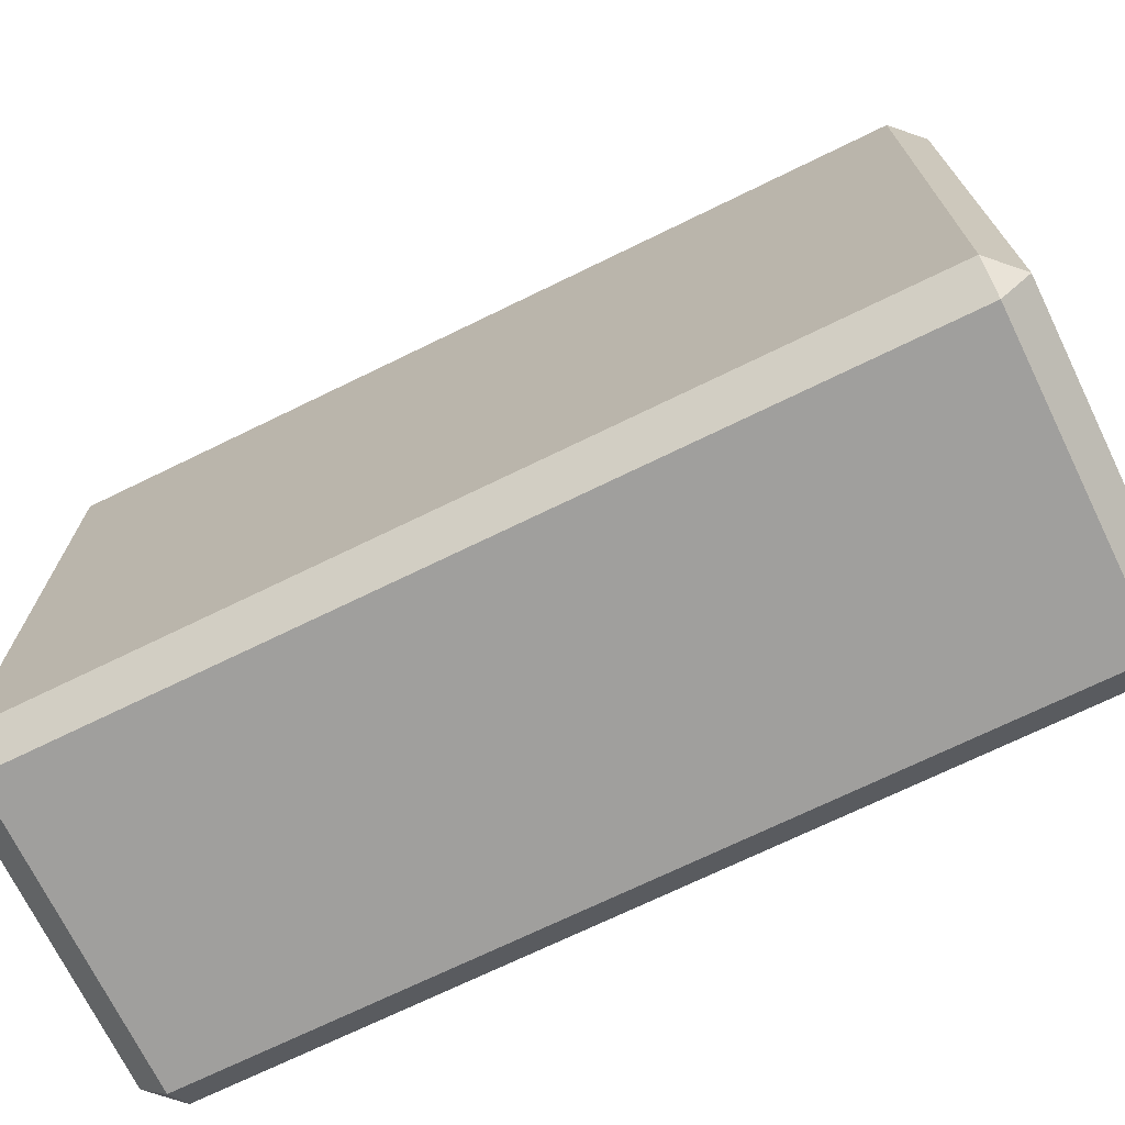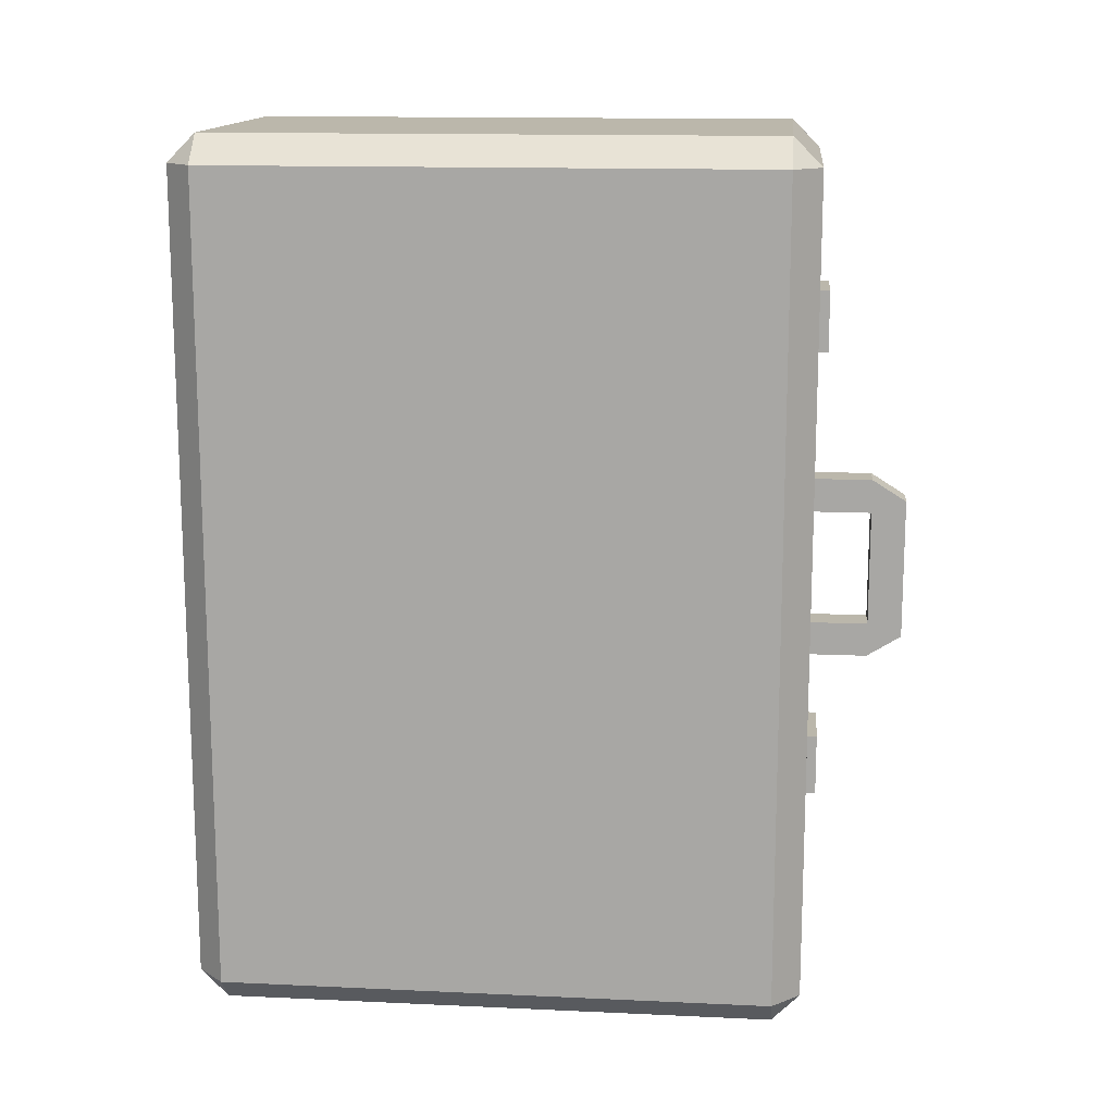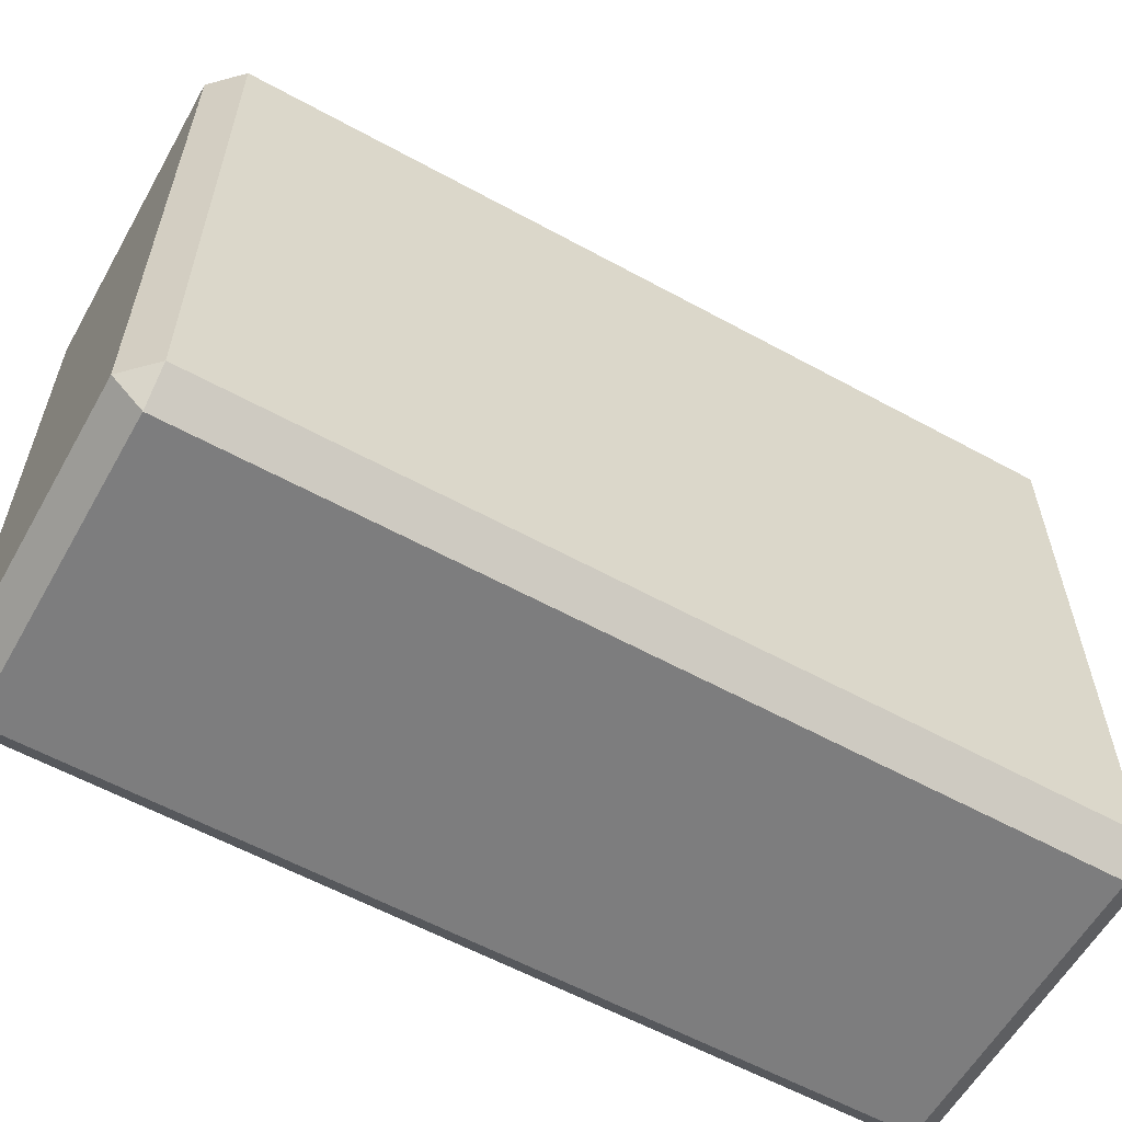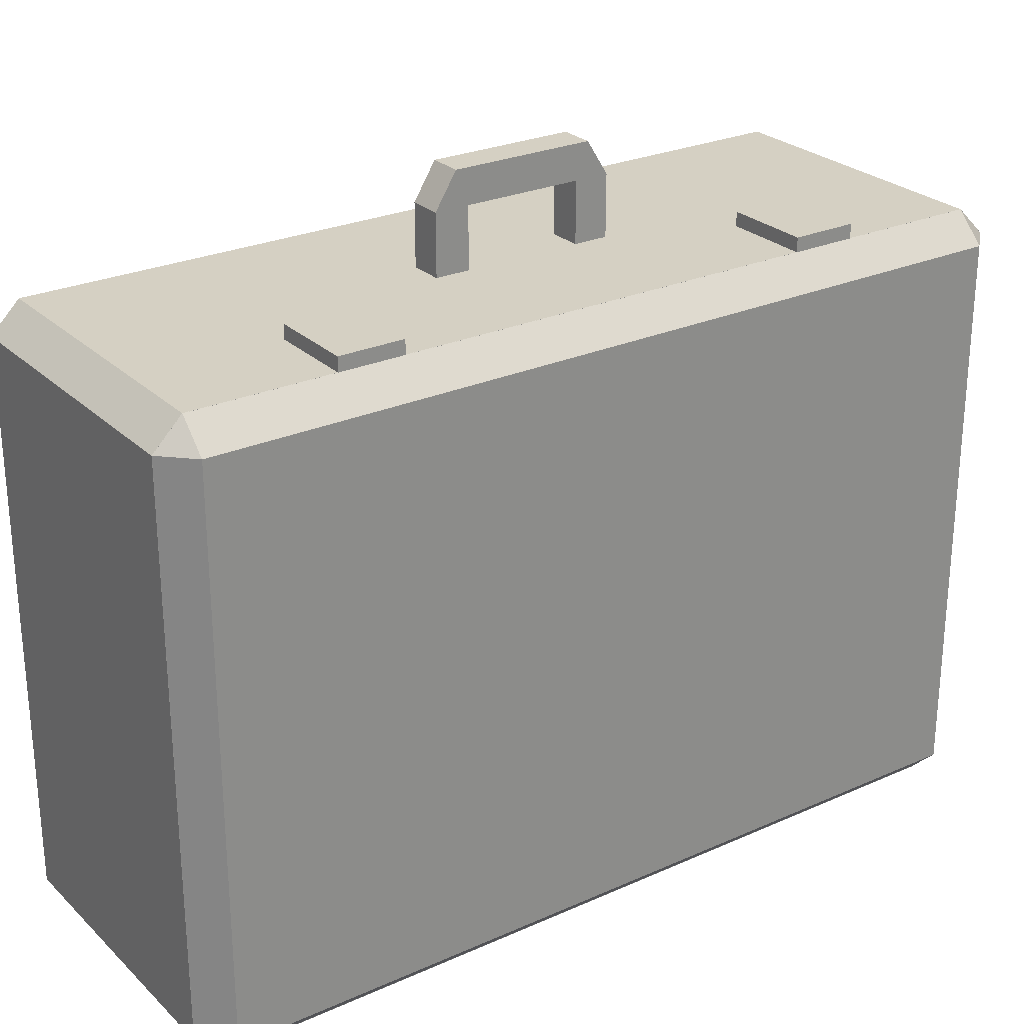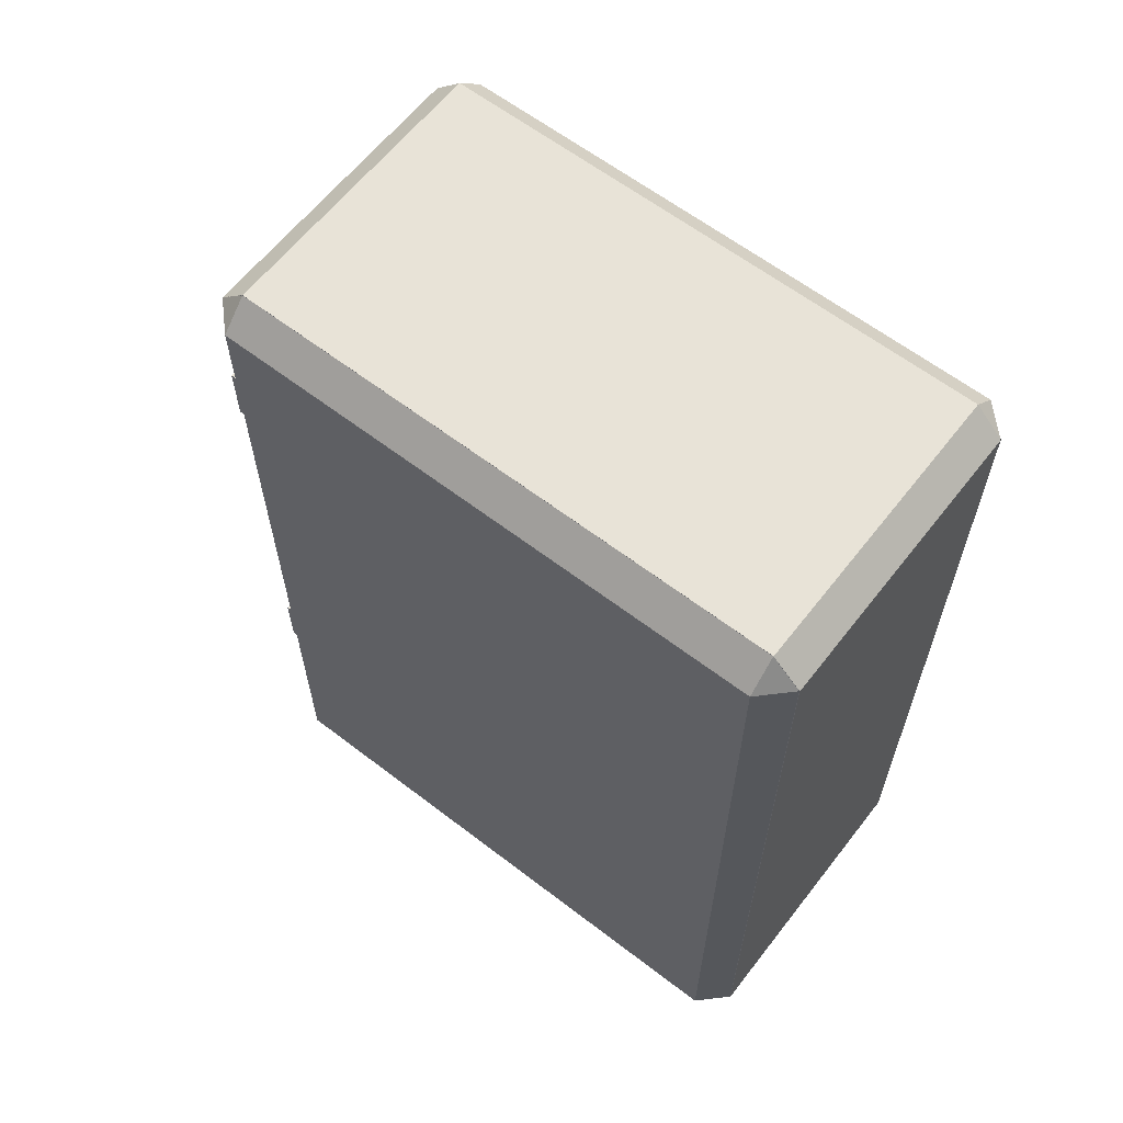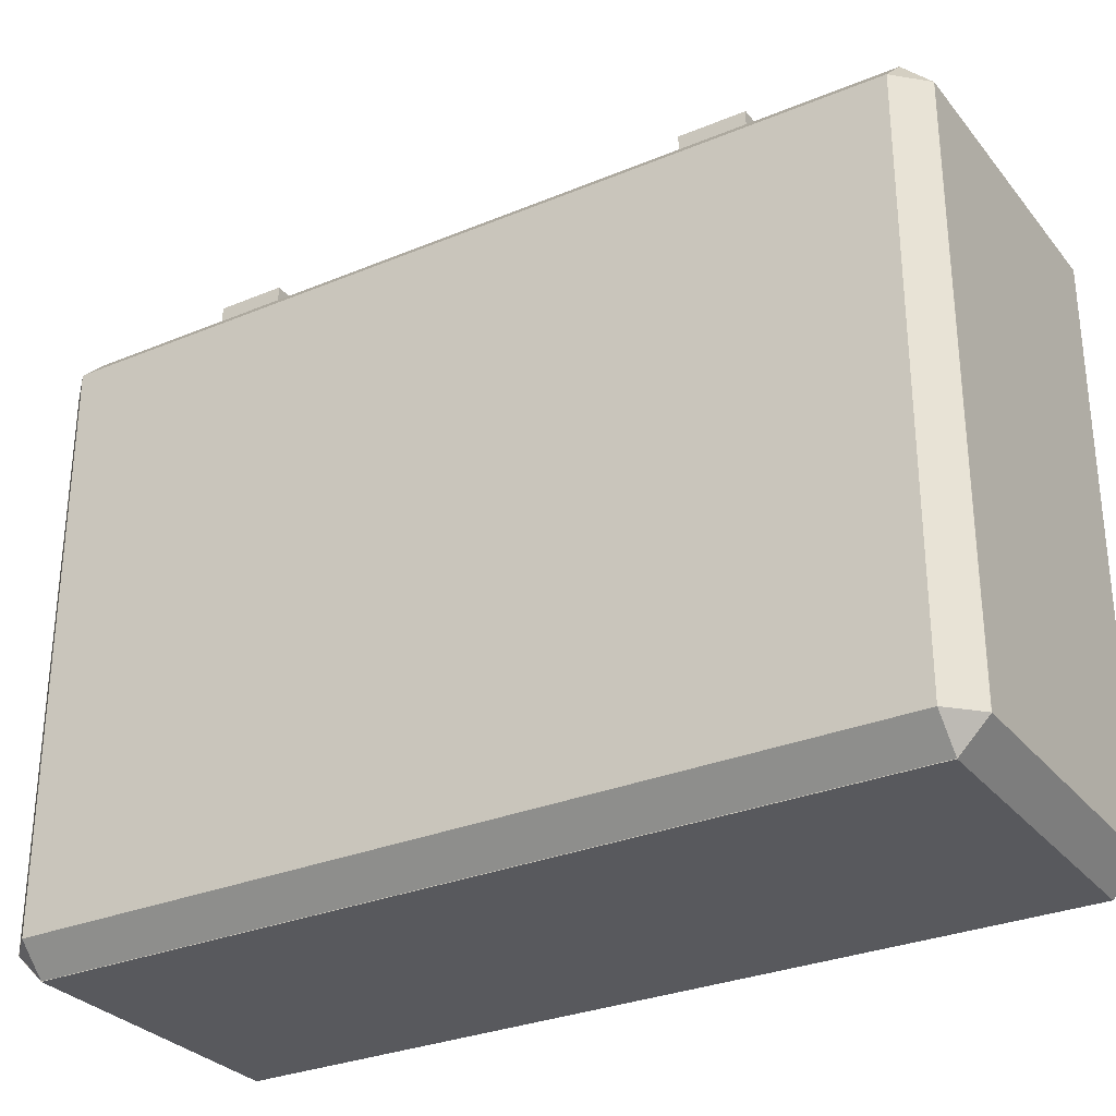
<metadata>
{"format":"obj","ext":"obj","renderer":"f3d","projection":"perspective","resolution":1024,"background":"white","views":[{"elev":-71.4,"azim":116.0,"up":"+Y"},{"elev":14.2,"azim":95.8,"up":"+Z"},{"elev":-59.2,"azim":-119.4,"up":"+Y"},{"elev":26.3,"azim":-125.0,"up":"+Y"},{"elev":62.1,"azim":-52.1,"up":"+Z"},{"elev":-29.9,"azim":-58.7,"up":"+Y"}]}
</metadata>
<code>
g Box1
v -9.357 1.702 -32.34
v -9.357 1.638 -32.4
v -9.357 1.702 -34.34
v -9.357 1.638 -34.27
v -9.292 1.702 -32.4
v -9.357 1.702 -32.34
v -9.357 1.638 -32.4
v -9.292 1.702 -34.27
v -9.292 1.702 -34.27
v -9.357 1.638 -32.4
v -9.357 1.638 -34.27
v -9.292 1.702 -32.4
v -9.292 2.974 -34.27
v -9.357 1.702 -34.34
v -9.357 2.974 -34.34
v -9.292 1.702 -32.4
v -9.292 2.974 -32.4
v -9.357 2.974 -32.34
v -9.357 1.702 -32.34
v -9.292 2.974 -34.27
v -9.357 2.974 -34.34
v -9.357 3.038 -34.27
v -9.835 3.07 -33.96
v -9.731 3.253 -33.5
v -9.654 3.253 -33.18
v -9.292 2.974 -32.4
v -9.357 3.038 -34.27
v -9.292 2.974 -34.27
v -9.292 2.974 -32.4
v -9.292 1.702 -34.27
v -9.292 2.974 -34.27
v -9.292 1.702 -32.4
v -9.731 3.038 -33.13
v -9.654 3.038 -33.55
v -9.654 3.175 -33.13
v -9.654 3.038 -33.2
v -9.654 3.175 -33.2
v -9.654 3.038 -33.13
v -9.654 3.253 -33.18
v -9.654 3.175 -33.2
v -9.654 3.175 -33.47
v -9.654 3.253 -33.5
v -9.654 3.175 -33.55
v -9.654 3.038 -33.55
v -9.654 3.175 -33.55
v -9.654 3.038 -33.47
v -9.731 3.038 -33.47
v -9.835 3.07 -32.72
v -9.835 3.038 -32.86
v -9.835 3.07 -32.86
v -9.835 3.038 -32.72
v -9.835 3.07 -33.81
v -9.835 3.038 -33.96
v -9.835 3.07 -33.96
v -9.835 3.038 -33.81
v -10.03 1.638 -32.4
v -10.03 1.702 -34.34
v -9.292 1.702 -32.4
v -9.292 1.702 -34.27
v -10.03 2.974 -32.34
v -9.292 2.974 -32.4
v -9.357 3.038 -32.4
v -9.357 3.038 -34.27
v -10.03 3.038 -34.27
v -9.357 3.038 -34.27
v -9.357 2.974 -34.34
v -10.03 2.974 -34.34
v -10.03 3.038 -32.4
v -10.03 3.07 -32.72
v -9.835 3.07 -32.72
v -9.835 3.07 -33.96
v -10.03 3.07 -33.96
v -9.731 3.253 -33.5
v -9.731 3.253 -33.18
v -9.654 3.253 -33.18
v -9.654 3.253 -33.5
v -9.292 2.974 -32.4
v -9.357 3.038 -34.27
v -9.357 3.038 -32.4
v -9.835 3.07 -32.72
v -9.835 3.07 -32.86
v -10.03 3.07 -32.72
v -10.03 3.07 -32.86
v -9.835 3.07 -33.81
v -9.835 3.07 -33.96
v -10.03 3.07 -33.81
v -10.03 3.07 -33.96
v -9.357 3.038 -32.4
v -9.357 3.038 -34.27
v -10.03 3.038 -32.4
v -10.03 3.038 -34.27
v -10.03 1.748 -32.45
v -10.03 1.748 -34.23
v -9.654 3.175 -33.47
v -9.731 3.175 -33.2
v -9.356 1.748 -34.23
v -9.356 1.748 -32.45
v -9.356 1.748 -32.45
v -10.03 1.748 -34.23
v -10.03 1.748 -32.45
v -9.356 1.748 -34.23
v -10.03 1.638 -32.4
v -9.357 1.638 -32.4
v -10.03 1.702 -34.34
v -9.292 1.702 -32.4
v -9.292 1.702 -34.27
v -10.03 2.974 -32.34
v -9.357 1.702 -32.34
v -9.357 2.974 -32.34
v -10.03 1.702 -32.34
v -9.292 2.974 -34.27
v -9.292 1.702 -32.4
v -9.292 2.974 -32.4
v -9.357 2.974 -32.34
v -9.357 2.974 -32.34
v -9.292 2.974 -32.4
v -9.357 3.038 -32.4
v -9.357 3.038 -32.4
v -10.03 3.038 -32.4
v -10.03 2.974 -32.34
v -9.357 2.974 -32.34
v -10.03 3.07 -32.72
v -9.835 3.038 -32.72
v -9.835 3.07 -32.72
v -10.03 3.038 -32.72
v -9.731 3.253 -33.5
v -9.654 3.253 -33.18
v -9.731 3.253 -33.18
v -9.654 3.175 -33.13
v -9.654 3.253 -33.18
v -9.731 3.175 -33.13
v -10.03 2.928 -34.23
v -10.03 1.748 -34.23
v -9.731 3.175 -33.13
v -9.654 3.038 -33.13
v -9.654 3.175 -33.13
v -9.731 3.038 -33.13
v -9.654 3.175 -33.47
v -9.731 3.175 -33.2
v -9.731 3.038 -33.47
v -9.731 3.175 -33.47
v -9.654 3.038 -33.47
v -9.654 3.175 -33.47
v -9.731 3.038 -33.47
v -9.356 2.928 -34.23
v -9.356 1.748 -34.23
v -10.03 3.07 -33.81
v -9.835 3.038 -33.81
v -9.835 3.07 -33.81
v -10.03 3.038 -33.81
v -9.356 1.748 -34.23
v -9.356 2.928 -34.23
v -10.03 2.928 -34.23
v -10.03 1.748 -34.23
v -9.357 1.702 -32.34
v -10.03 1.638 -32.4
v -9.357 1.702 -34.34
v -10.03 1.638 -34.27
v -9.292 1.702 -32.4
v -9.292 1.702 -34.27
v -10.03 2.974 -32.34
v -9.292 2.974 -34.27
v -9.292 2.974 -32.4
v -10.03 3.038 -34.27
v -10.03 3.038 -32.4
v -9.835 3.07 -33.96
v -9.731 3.253 -33.5
v -9.654 3.253 -33.18
v -10.03 2.928 -32.45
v -10.03 2.974 -32.34
v -10.03 3.038 -32.4
v -10.03 1.702 -32.34
v -10.03 1.748 -32.45
v -10.03 2.928 -34.23
v -10.03 2.928 -32.45
v -10.03 3.038 -34.27
v -10.03 2.974 -34.34
v -10.03 1.748 -34.23
v -10.03 2.928 -34.23
v -10.03 1.702 -34.34
v -10.03 1.638 -34.27
v -10.03 1.748 -32.45
v -10.03 1.638 -32.4
v -10.03 1.748 -34.23
v -10.03 3.07 -32.86
v -10.03 3.038 -32.72
v -10.03 3.07 -32.72
v -10.03 3.038 -32.86
v -10.03 3.07 -33.96
v -10.03 3.038 -33.81
v -10.03 3.07 -33.81
v -10.03 3.038 -33.96
v -9.731 3.038 -33.13
v -9.654 3.038 -33.55
v -9.654 3.038 -33.2
v -9.654 3.175 -33.47
v -9.731 3.175 -33.2
v -9.731 3.038 -33.13
v -9.731 3.175 -33.13
v -9.731 3.038 -33.2
v -9.731 3.253 -33.18
v -9.731 3.175 -33.47
v -9.731 3.253 -33.5
v -9.731 3.175 -33.55
v -9.731 3.038 -33.47
v -9.731 3.038 -33.55
v -9.356 2.928 -34.23
v -9.356 2.928 -32.45
v -9.356 1.748 -34.23
v -9.356 2.928 -32.45
v -9.356 2.928 -34.23
v -9.356 1.748 -32.45
v -9.357 1.702 -32.34
v -10.03 1.702 -32.34
v -10.03 1.638 -32.4
v -9.357 1.638 -32.4
v -10.03 1.702 -34.34
v -9.357 1.638 -34.27
v -10.03 1.638 -34.27
v -9.292 1.702 -32.4
v -9.292 1.702 -34.27
v -9.357 1.638 -34.27
v -9.357 1.638 -32.4
v -10.03 1.638 -34.27
v -10.03 1.638 -32.4
v -10.03 2.974 -32.34
v -9.292 2.974 -34.27
v -9.292 2.974 -32.4
v -9.654 3.253 -33.18
v -10.03 2.928 -32.45
v -10.03 2.928 -34.23
v -9.654 3.175 -33.47
v -9.731 3.175 -33.2
v -9.356 2.928 -34.23
v -10.03 2.928 -32.45
v -10.03 2.928 -34.23
v -9.356 2.928 -32.45
v -9.654 3.175 -33.47
v -9.731 3.175 -33.2
v -9.731 3.175 -33.47
v -9.654 3.175 -33.2
v -10.03 1.638 -32.4
v -10.03 1.702 -34.34
v -9.357 1.702 -34.34
v -9.357 1.638 -34.27
v -10.03 1.638 -34.27
v -9.292 1.702 -32.4
v -9.357 1.638 -34.27
v -9.357 1.702 -34.34
v -9.292 1.702 -34.27
v -9.357 2.974 -34.34
v -10.03 1.702 -34.34
v -10.03 2.974 -34.34
v -9.357 1.702 -34.34
v -10.03 2.974 -32.34
v -9.292 2.974 -34.27
v -9.357 1.702 -34.34
v -9.292 1.702 -34.27
v -9.292 2.974 -32.4
v -9.357 3.038 -34.27
v -10.03 3.038 -34.27
v -9.835 3.07 -33.96
v -10.03 3.038 -33.96
v -10.03 3.07 -33.96
v -9.835 3.038 -33.96
v -9.731 3.253 -33.5
v -9.654 3.253 -33.18
v -9.654 3.253 -33.5
v -9.731 3.175 -33.55
v -9.731 3.253 -33.5
v -9.654 3.175 -33.55
v -10.03 2.928 -32.45
v -10.03 1.748 -32.45
v -10.03 2.928 -34.23
v -9.654 3.175 -33.55
v -9.731 3.038 -33.55
v -9.731 3.175 -33.55
v -9.654 3.038 -33.55
v -9.654 3.038 -33.2
v -9.654 3.175 -33.47
v -9.731 3.175 -33.2
v -9.654 3.175 -33.2
v -9.731 3.038 -33.2
v -9.731 3.175 -33.2
v -9.654 3.038 -33.2
v -9.356 2.928 -32.45
v -9.356 1.748 -32.45
v -9.835 3.07 -32.86
v -10.03 3.038 -32.86
v -10.03 3.07 -32.86
v -9.835 3.038 -32.86
v -9.356 2.928 -32.45
v -10.03 1.748 -32.45
v -10.03 2.928 -32.45
v -9.356 1.748 -32.45
f 5 6 7
f 9 10 11
f 10 9 12
f 13 14 15
f 18 19 16
f 20 21 22
f 27 26 28
f 29 30 31
f 30 29 32
f 35 36 37
f 36 35 38
f 39 35 40
f 40 41 39
f 42 39 41
f 41 43 42
f 41 44 45
f 44 41 46
f 48 49 50
f 49 48 51
f 52 53 54
f 53 52 55
f 64 65 66
f 64 66 67
f 73 74 75
f 75 76 73
f 77 78 79
f 80 81 82
f 82 81 83
f 84 85 86
f 86 85 87
f 88 89 90
f 90 89 91
f 98 99 100
f 99 98 101
f 107 108 109
f 108 107 110
f 112 113 114
f 115 116 117
f 118 119 120
f 118 120 121
f 122 123 124
f 123 122 125
f 128 129 130
f 129 128 131
f 134 135 136
f 135 134 137
f 141 142 143
f 142 141 144
f 147 148 149
f 148 147 150
f 151 152 153
f 153 154 151
f 169 170 171
f 172 170 169
f 172 169 173
f 171 174 175
f 171 176 174
f 174 176 177
f 177 178 179
f 177 180 178
f 178 180 181
f 182 183 172
f 182 181 183
f 182 184 181
f 185 186 187
f 186 185 188
f 189 190 191
f 190 189 192
f 197 198 199
f 198 197 200
f 197 199 201
f 201 202 197
f 201 203 202
f 202 203 204
f 204 205 202
f 205 204 206
f 209 210 211
f 210 209 212
f 213 214 215
f 213 215 216
f 222 223 224
f 224 223 225
f 234 235 236
f 235 234 237
f 238 239 240
f 239 238 241
f 243 244 245
f 243 245 246
f 248 249 250
f 251 252 253
f 252 251 254
f 257 256 258
f 262 263 264
f 263 262 265
f 268 269 270
f 269 268 271
f 275 276 277
f 276 275 278
f 282 283 284
f 283 282 285
f 288 289 290
f 289 288 291
f 292 293 294
f 293 292 295
g Door1
v -10.03 2.974 -34.34
v -10.03 1.638 -34.27
v -10.03 1.703 -34.34
v -10.03 3.038 -34.27
v -10.03 1.638 -32.4
v -10.03 3.038 -32.4
v -10.03 2.974 -32.34
v -10.03 1.703 -32.34
v -10.03 2.974 -32.34
v -10.03 3.038 -32.4
v -10.09 2.974 -32.4
v -10.09 2.974 -34.27
v -10.03 3.038 -34.27
v -10.03 2.974 -34.34
v -10.03 1.638 -32.4
v -10.03 1.703 -32.34
v -10.09 1.703 -32.4
v -10.09 1.703 -34.27
v -10.03 1.703 -34.34
v -10.03 1.638 -34.27
v -10.03 1.703 -32.34
v -10.09 2.974 -32.4
v -10.09 1.703 -32.4
v -10.03 2.974 -32.34
v -10.09 1.703 -34.27
v -10.09 2.974 -34.27
v -10.03 2.974 -34.34
v -10.03 1.703 -34.34
v -10.09 2.974 -34.27
v -10.03 3.038 -32.4
v -10.03 3.038 -34.27
v -10.09 2.974 -32.4
v -10.09 1.703 -32.4
v -10.09 1.703 -34.27
v -10.03 1.638 -34.27
v -10.03 1.638 -32.4
v -10.09 2.974 -34.27
v -10.09 1.703 -34.27
v -10.09 1.703 -32.4
v -10.09 2.974 -32.4
f 296 297 298
f 299 297 296
f 297 299 300
f 301 300 299
f 300 301 302
f 300 302 303
f 304 305 306
f 307 308 309
f 310 311 312
f 313 314 315
f 316 317 318
f 317 316 319
f 320 321 322
f 322 323 320
f 324 325 326
f 325 324 327
f 328 329 330
f 330 331 328
f 332 333 334
f 332 334 335

</code>
